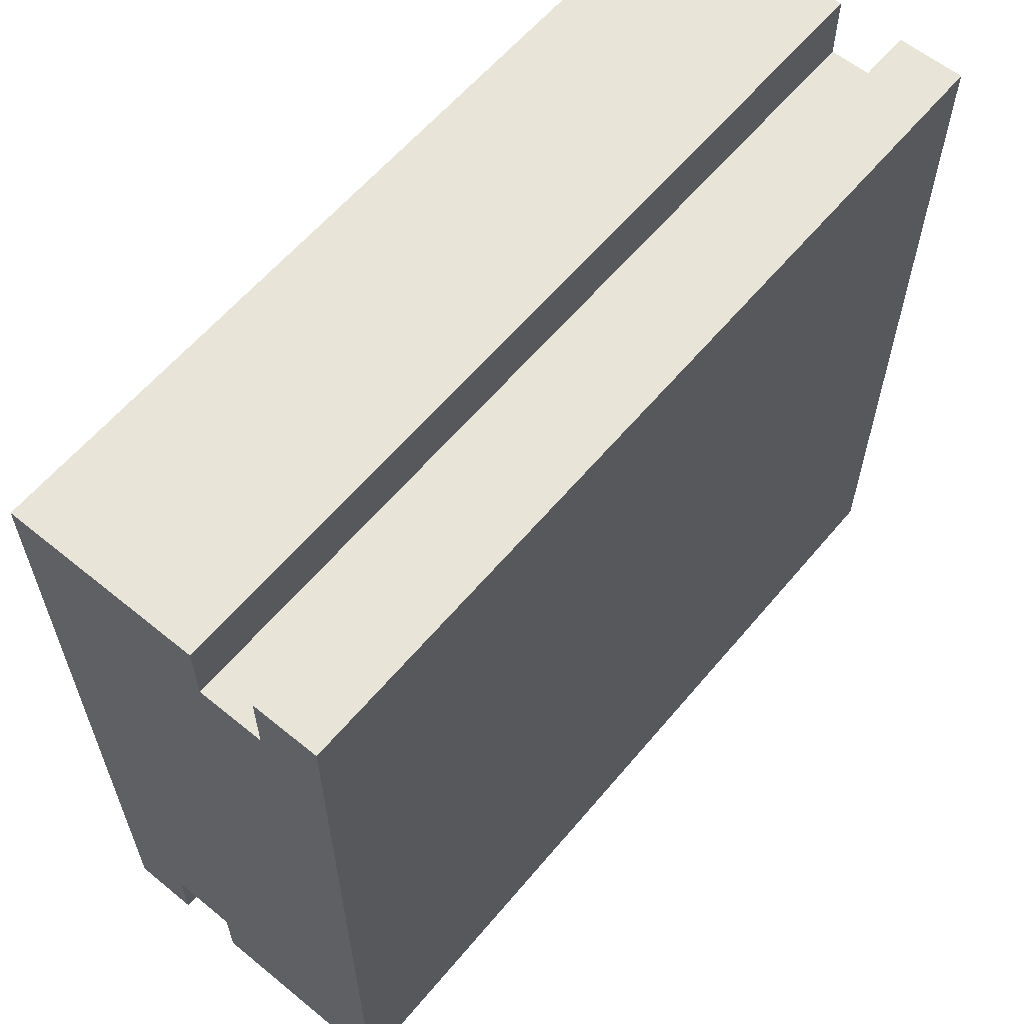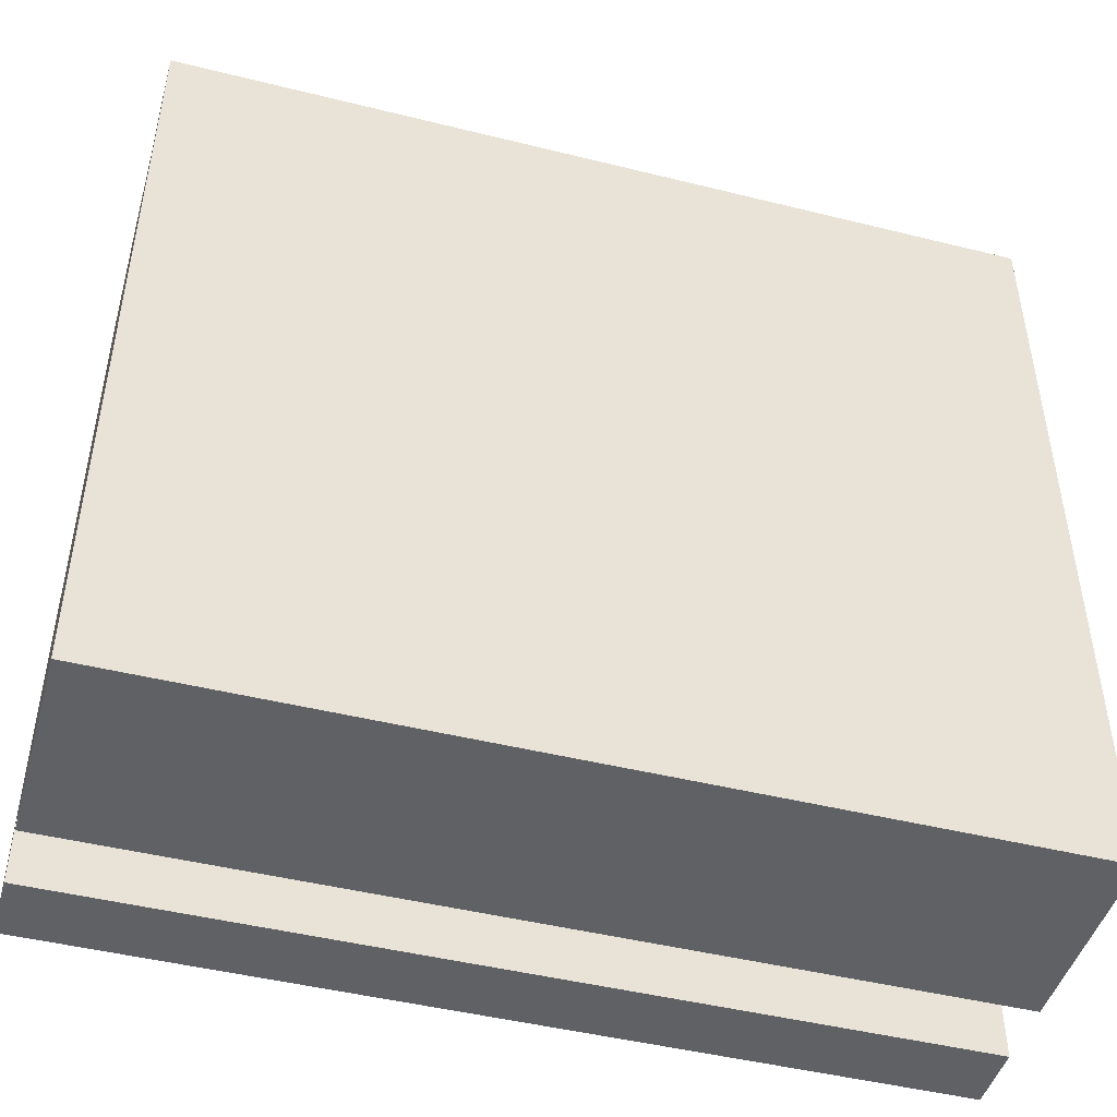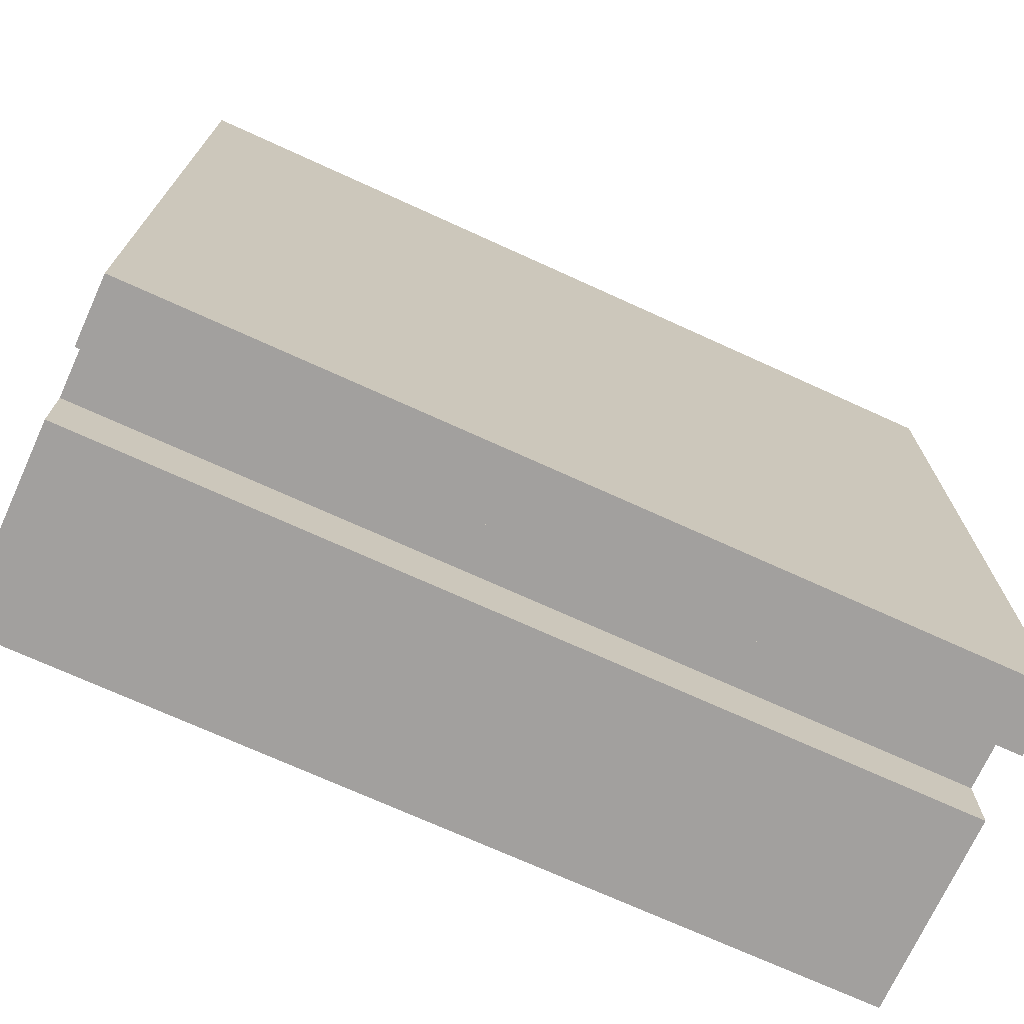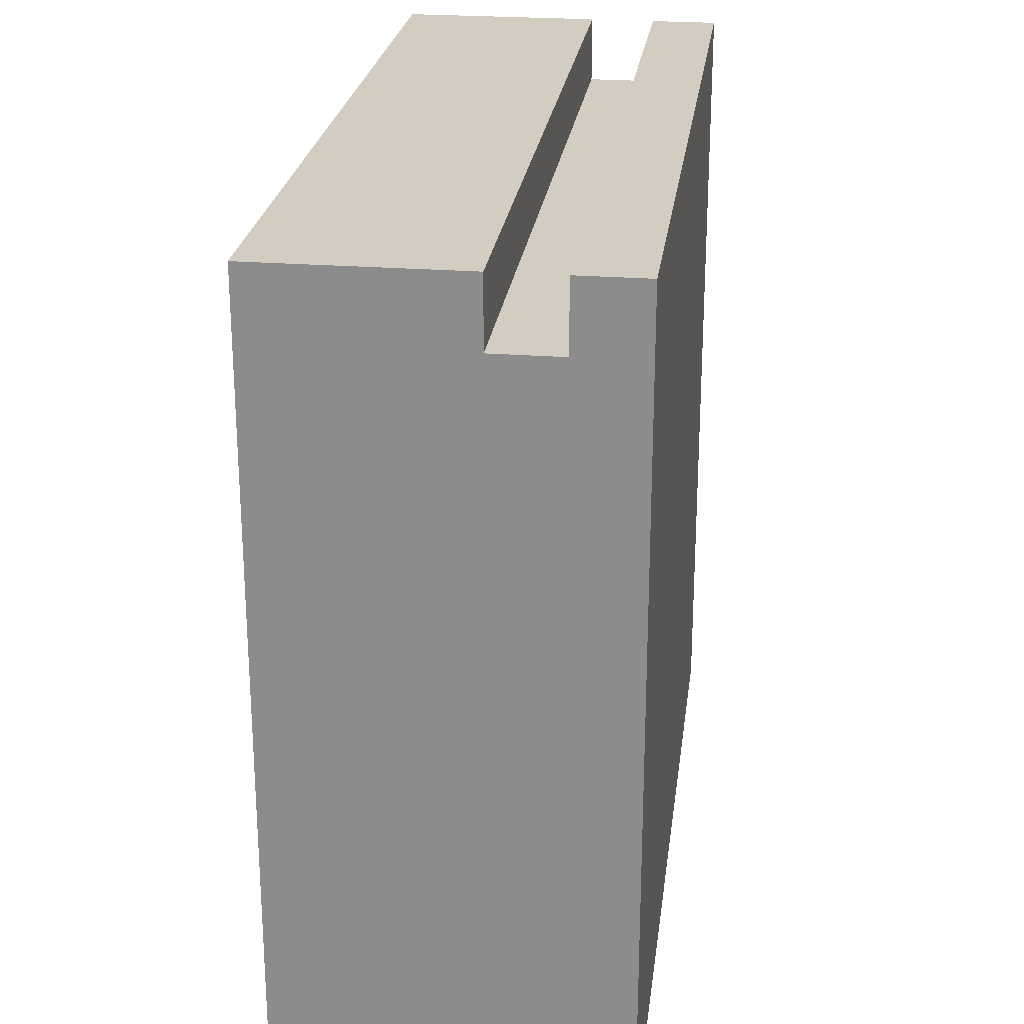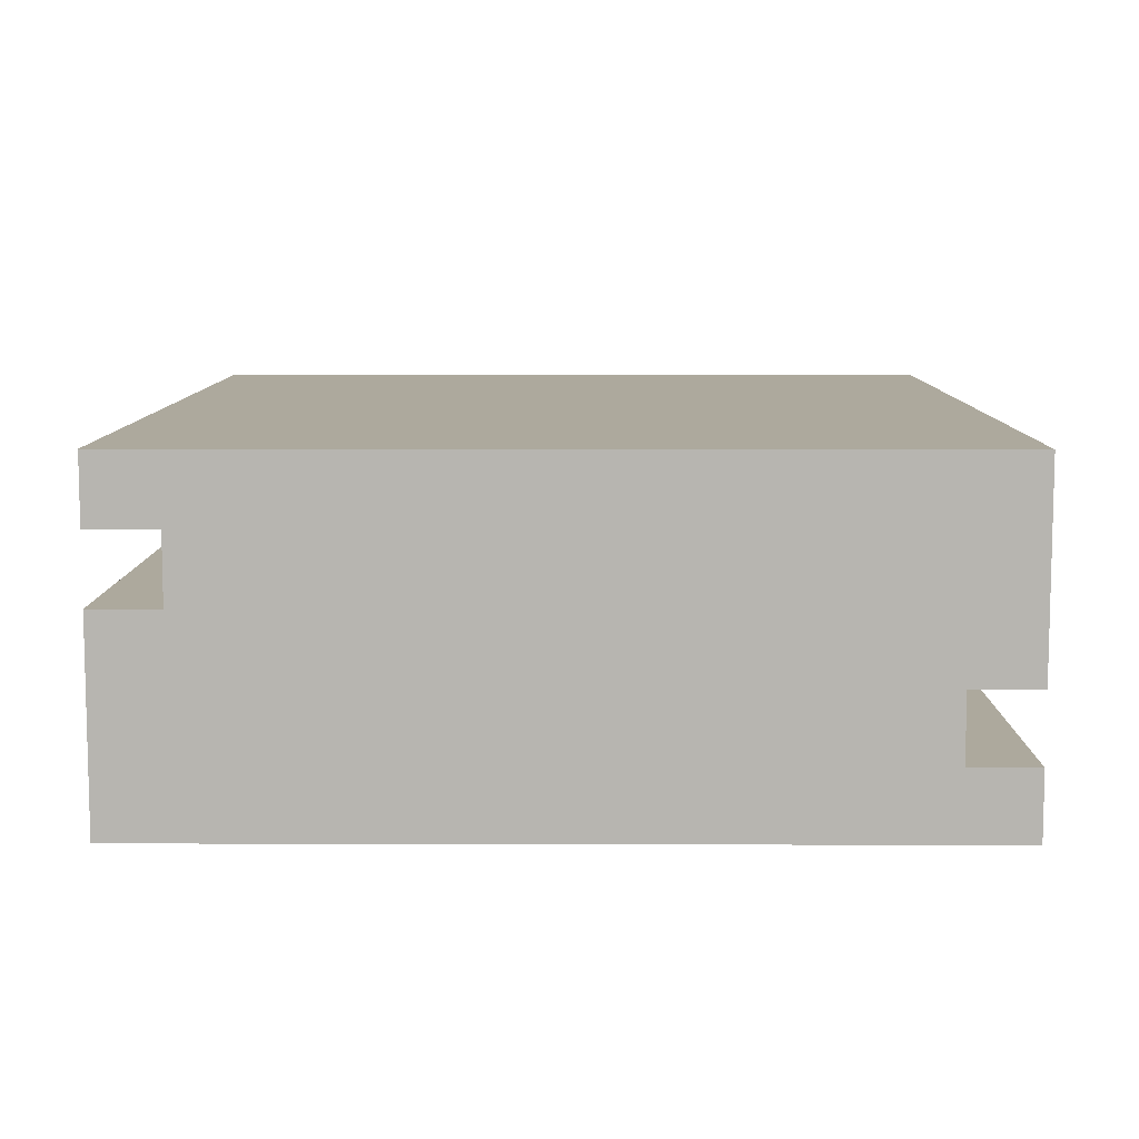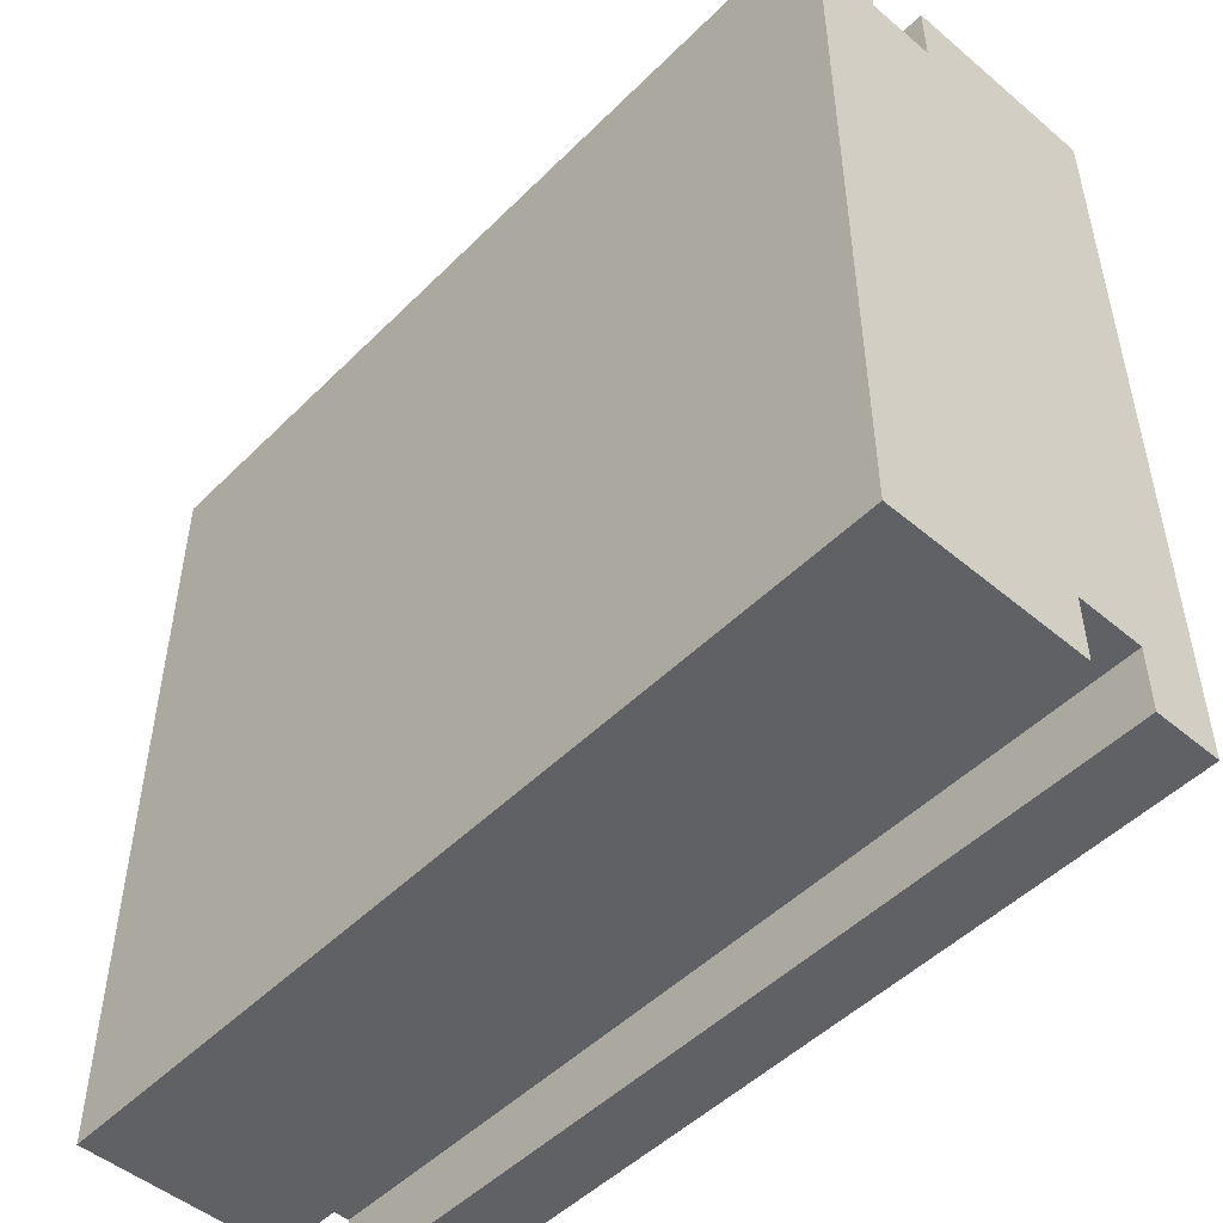
<metadata>
{"format":"obj","ext":"obj","renderer":"f3d","projection":"perspective","resolution":1024,"background":"white","views":[{"elev":60.6,"azim":-50.2,"up":"+Z"},{"elev":-46.5,"azim":-15.8,"up":"+Z"},{"elev":-71.9,"azim":155.5,"up":"+Z"},{"elev":24.5,"azim":-82.7,"up":"+Z"},{"elev":8.8,"azim":-89.6,"up":"+Y"},{"elev":-49.7,"azim":47.3,"up":"+Z"}]}
</metadata>
<code>
o
v -0.7 0 0.6
v -0.7 0 -0.6
v -0.7 0.1 0.6
v -0.7 0.1 0.5
v -0.7 0.1 -0.5
v -0.7 0.2 0.6
v -0.7 0.2 0.5
v -0.7 0.2 -0.5
v -0.7 0.3 0.5
v -0.7 0.3 -0.5
v -0.7 0.3 -0.6
v -0.7 0.4 0.5
v -0.7 0.4 -0.5
v -0.7 0.4 -0.6
v -0.7 0.5 0.6
v -0.7 0.5 -0.6
v 0.6 0 0.6
v 0.6 0 -0.6
v 0.6 0.1 0.6
v 0.6 0.1 0.5
v 0.6 0.1 -0.5
v 0.6 0.2 0.6
v 0.6 0.2 0.5
v 0.6 0.2 -0.5
v 0.6 0.3 0.5
v 0.6 0.3 -0.5
v 0.6 0.3 -0.6
v 0.6 0.4 0.5
v 0.6 0.4 -0.5
v 0.6 0.4 -0.6
v 0.6 0.5 0.6
v 0.6 0.5 -0.6
v -0.7 0 0.6
v -0.7 0.1 0.6
v -0.7 0.2 0.6
v -0.7 0.5 0.6
v -0.4 0.3 0.6
v -0.4 0.4 0.6
v -0.3 0.3 0.6
v -0.3 0.4 0.6
v -0.1 0.3 0.6
v -0.1 0.4 0.6
v 0.1 0.3 0.6
v 0.1 0.4 0.6
v 0.6 0 0.6
v 0.6 0.1 0.6
v 0.6 0.2 0.6
v 0.6 0.5 0.6
v -0.7 0.1 0.5
v -0.7 0.2 0.5
v -0.6 0.1 0.5
v -0.6 0.2 0.5
v 0.5 0.1 0.5
v 0.5 0.2 0.5
v 0.6 0.1 0.5
v 0.6 0.2 0.5
v -0.7 0.3 -0.5
v -0.7 0.4 -0.5
v -0.6 0.3 -0.5
v -0.6 0.4 -0.5
v 0.5 0.3 -0.5
v 0.5 0.4 -0.5
v 0.6 0.3 -0.5
v 0.6 0.4 -0.5
v -0.7 0 -0.6
v -0.7 0.3 -0.6
v -0.7 0.4 -0.6
v -0.7 0.5 -0.6
v -0.2 0.1 -0.6
v -0.2 0.2 -0.6
v -0.1 0.1 -0.6
v -0.1 0.2 -0.6
v 0.2 0 -0.6
v 0.2 0.1 -0.6
v 0.3 0 -0.6
v 0.3 0.1 -0.6
v 0.6 0 -0.6
v 0.6 0.3 -0.6
v 0.6 0.4 -0.6
v 0.6 0.5 -0.6
v -0.7 0 0.6
v 0.6 0 0.6
v 0.2 0 -0.5
v 0.3 0 -0.5
v -0.7 0 -0.6
v 0.2 0 -0.6
v 0.3 0 -0.6
v 0.6 0 -0.6
v -0.7 0.2 0.6
v 0.6 0.2 0.6
v -0.7 0.2 0.5
v -0.6 0.2 0.5
v 0.5 0.2 0.5
v 0.6 0.2 0.5
v -0.7 0.4 -0.5
v -0.6 0.4 -0.5
v 0.5 0.4 -0.5
v 0.6 0.4 -0.5
v -0.7 0.4 -0.6
v 0.6 0.4 -0.6
v -0.7 0.1 0.6
v 0.6 0.1 0.6
v -0.7 0.1 0.5
v -0.6 0.1 0.5
v 0.5 0.1 0.5
v 0.6 0.1 0.5
v -0.7 0.3 -0.5
v -0.6 0.3 -0.5
v 0.5 0.3 -0.5
v 0.6 0.3 -0.5
v -0.7 0.3 -0.6
v 0.6 0.3 -0.6
v -0.7 0.5 0.6
v 0.6 0.5 0.6
v -0.5 0.5 0.4
v -0.4 0.5 0.4
v 0.3 0.5 0.4
v 0.4 0.5 0.4
v -0.5 0.5 0.1
v -0.4 0.5 0.1
v -0.1 0.5 0.1
v 5.96e-08 0.5 0.1
v 0.3 0.5 -0.2
v 0.4 0.5 -0.2
v -0.1 0.5 -0.3
v 5.96e-08 0.5 -0.3
v -0.7 0.5 -0.6
v 0.6 0.5 -0.6
f 3 2 1
f 4 2 3
f 5 2 4
f 7 5 4
f 8 2 5
f 8 5 7
f 9 7 6
f 9 8 7
f 10 2 8
f 10 8 9
f 11 2 10
f 12 9 6
f 12 10 9
f 13 10 12
f 15 12 6
f 15 14 13
f 15 13 12
f 16 14 15
f 17 18 19
f 19 18 20
f 20 18 21
f 20 21 23
f 21 18 24
f 23 21 24
f 22 23 25
f 23 24 25
f 24 18 26
f 25 24 26
f 26 18 27
f 22 25 28
f 25 26 28
f 28 26 29
f 22 28 31
f 29 30 31
f 28 29 31
f 31 30 32
f 37 36 35
f 38 36 37
f 39 37 35
f 39 38 37
f 40 36 38
f 40 38 39
f 41 39 35
f 41 40 39
f 42 36 40
f 42 40 41
f 43 41 35
f 43 42 41
f 44 36 42
f 44 42 43
f 45 34 33
f 46 34 45
f 47 43 35
f 47 44 43
f 48 36 44
f 48 44 47
f 51 50 49
f 52 50 51
f 53 52 51
f 54 52 53
f 55 54 53
f 56 54 55
f 57 58 59
f 59 58 60
f 59 60 61
f 61 60 62
f 61 62 63
f 63 62 64
f 65 66 69
f 69 66 70
f 65 69 71
f 69 70 71
f 70 66 72
f 71 70 72
f 65 71 73
f 71 72 73
f 73 72 74
f 73 74 75
f 74 72 76
f 75 74 76
f 75 76 77
f 72 66 78
f 77 76 78
f 76 72 78
f 67 68 79
f 79 68 80
f 83 82 81
f 84 82 83
f 85 83 81
f 86 84 83
f 86 83 85
f 87 82 84
f 87 84 86
f 88 82 87
f 91 90 89
f 92 90 91
f 93 90 92
f 94 90 93
f 99 96 95
f 99 98 97
f 99 97 96
f 100 98 99
f 101 102 103
f 103 102 104
f 104 102 105
f 105 102 106
f 107 108 111
f 109 110 111
f 108 109 111
f 111 110 112
f 113 114 115
f 115 114 116
f 116 114 117
f 117 114 118
f 113 115 119
f 115 116 119
f 116 117 120
f 119 116 120
f 120 117 121
f 121 117 122
f 117 118 123
f 122 117 123
f 118 114 124
f 123 118 124
f 121 122 125
f 119 120 125
f 120 121 125
f 122 123 126
f 125 122 126
f 123 124 126
f 119 125 127
f 113 119 127
f 125 126 127
f 126 124 128
f 127 126 128
f 124 114 128

</code>
